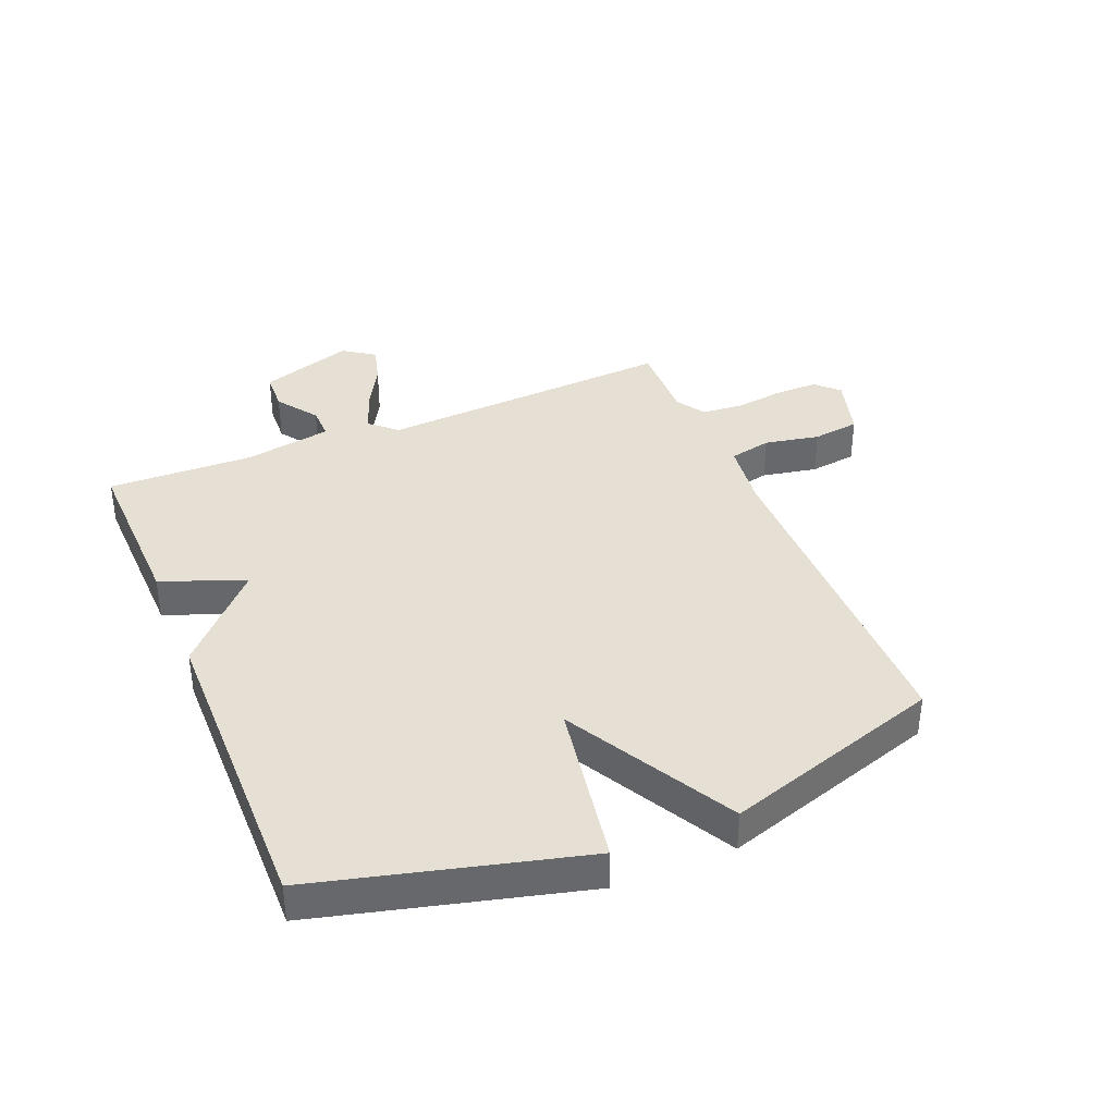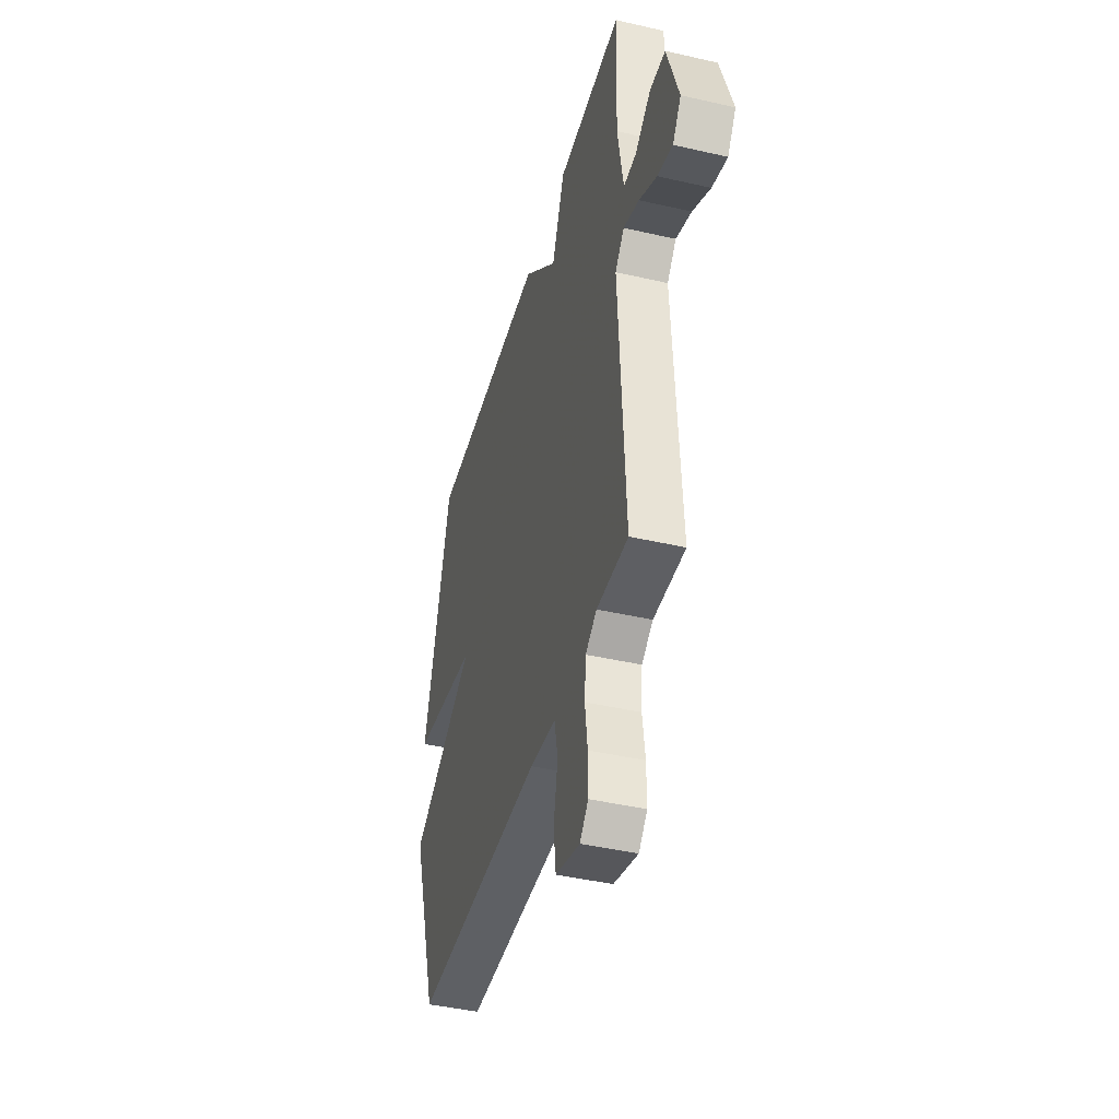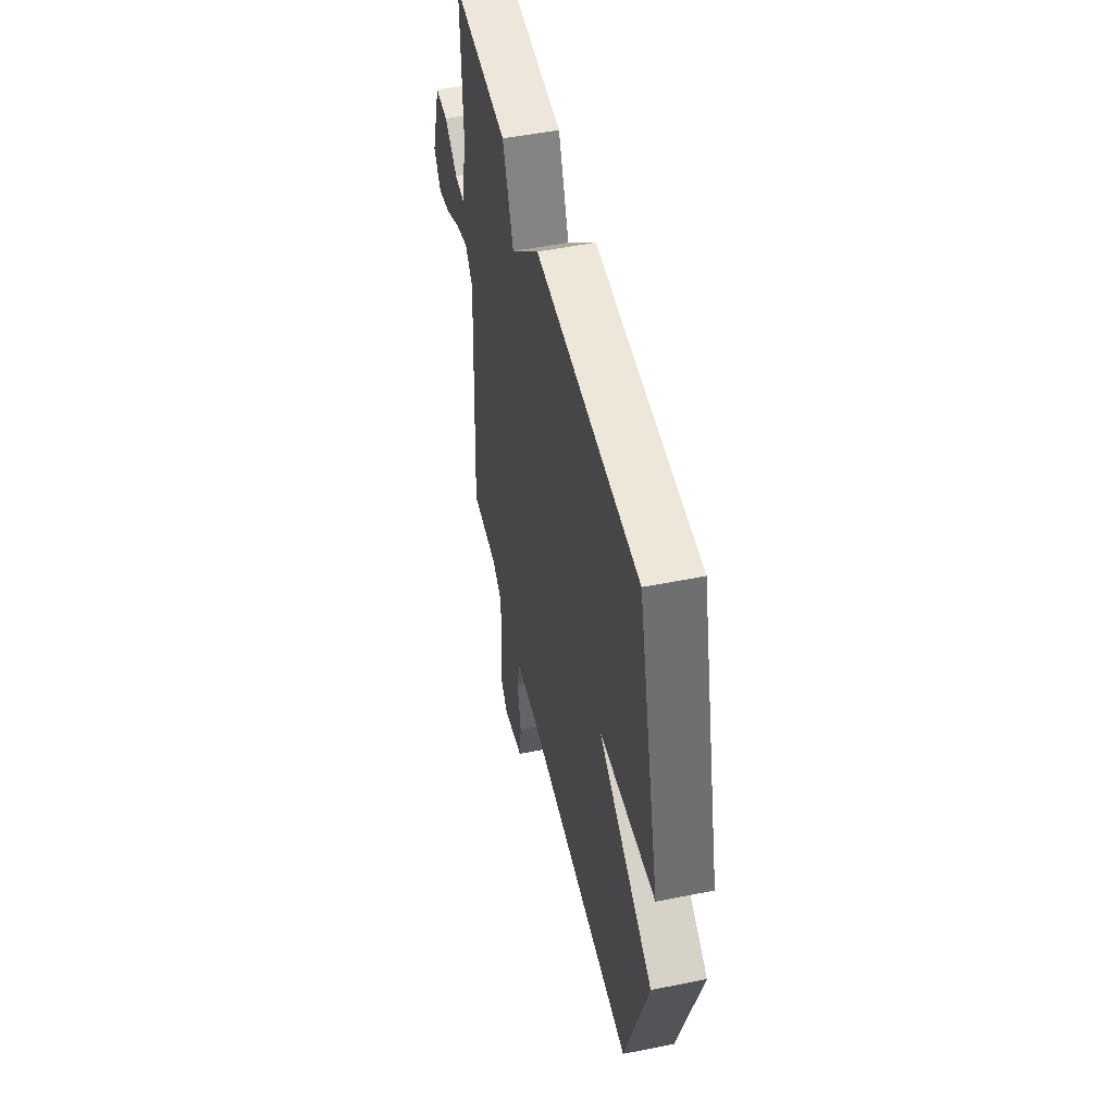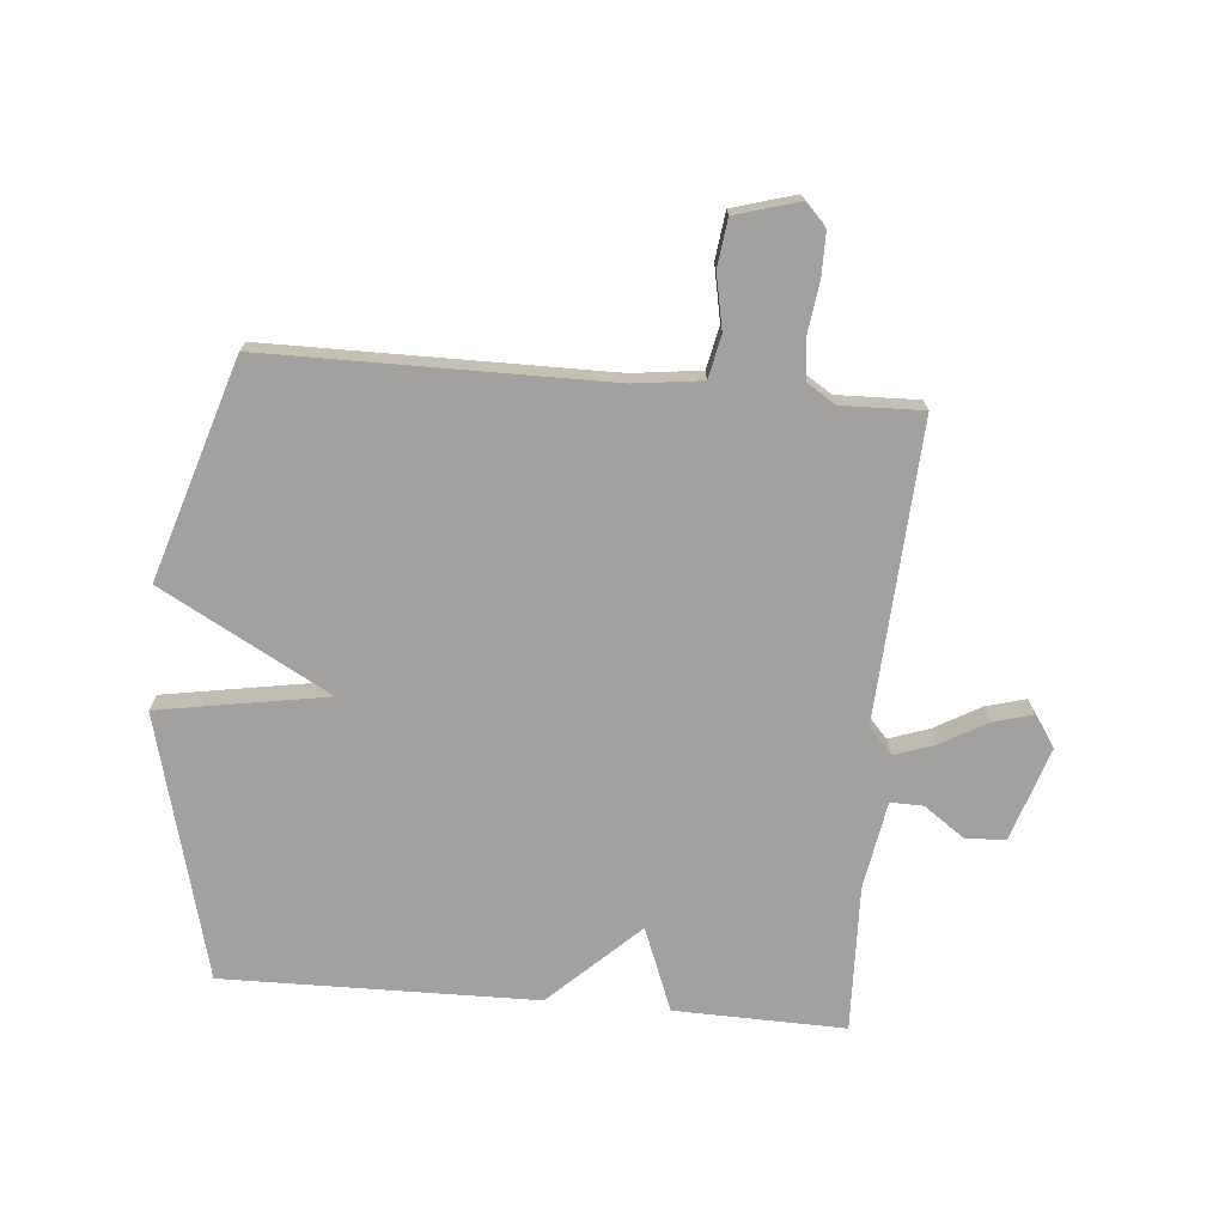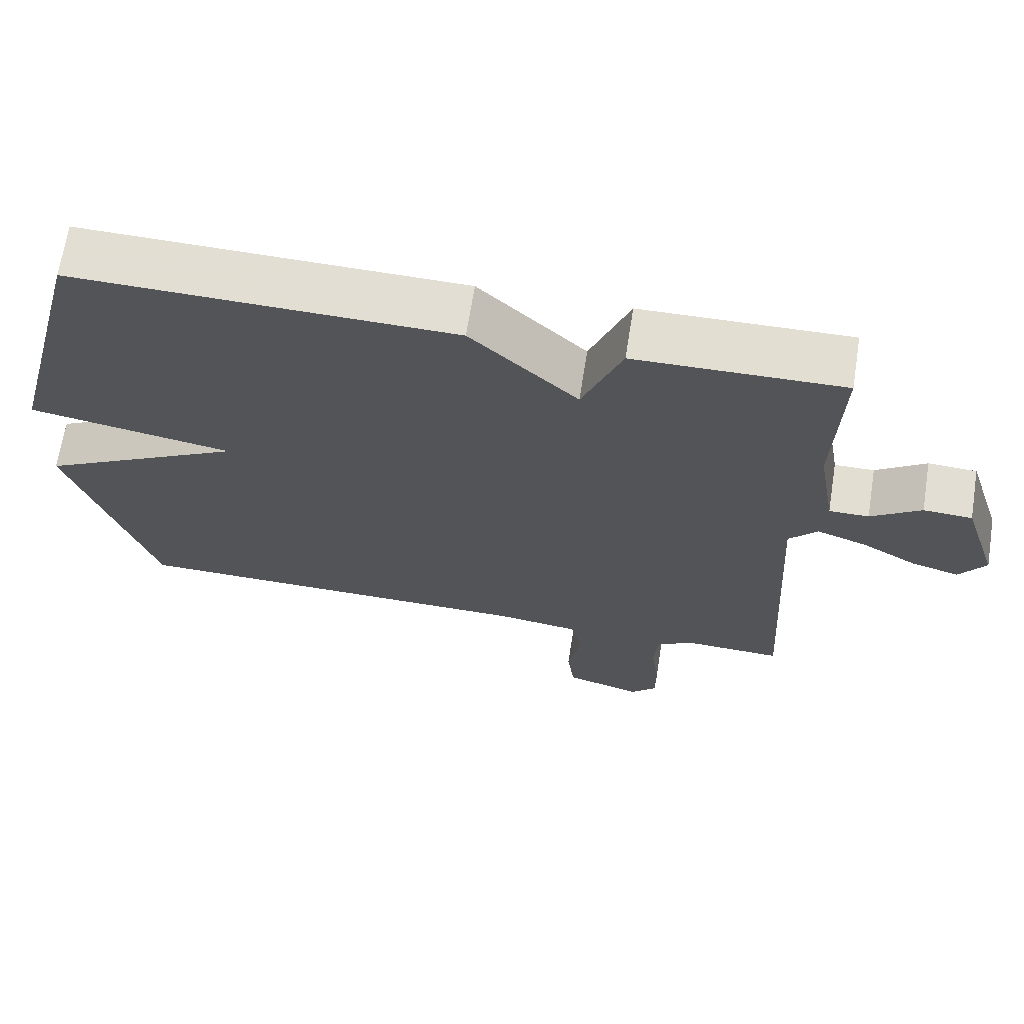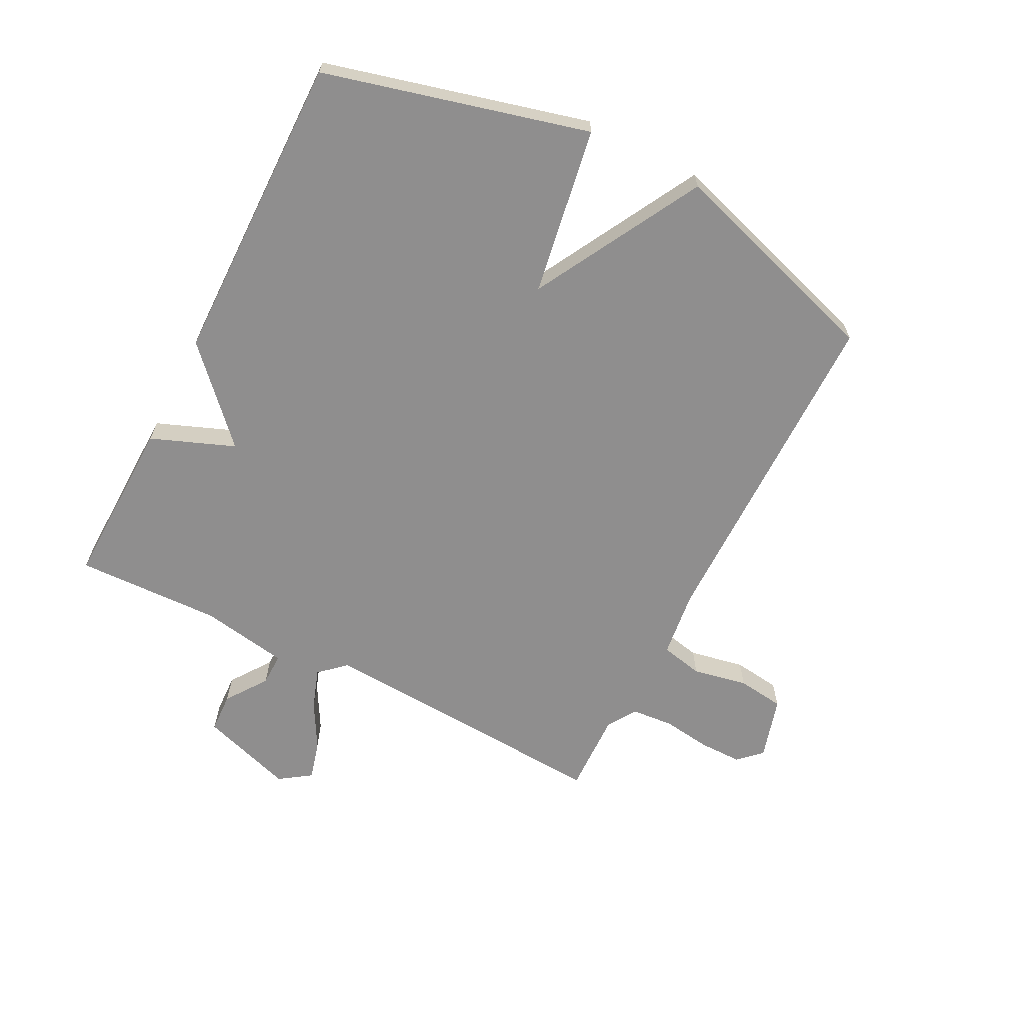
<metadata>
{"format":"obj","ext":"obj","renderer":"f3d","projection":"perspective","resolution":1024,"background":"white","views":[{"elev":38.0,"azim":67.5,"up":"+Y"},{"elev":-42.9,"azim":-105.3,"up":"+Z"},{"elev":50.8,"azim":77.6,"up":"+Z"},{"elev":-72.2,"azim":175.0,"up":"+Y"},{"elev":67.5,"azim":-171.0,"up":"+Z"},{"elev":-65.0,"azim":62.9,"up":"+Y"}]}
</metadata>
<code>
v 0.5 0.07 0.5
v 0.614 0.07 0.062
v 0.335 0.07 0.015
v 0.614 0.07 -0.138
v 0.5 0.07 -0.5
v -0.063 0.07 -0.502
v -0.175 0.07 -0.516
v -0.19 0.07 -0.586
v -0.172 0.07 -0.677
v -0.182 0.07 -0.755
v -0.286 0.07 -0.785
v -0.322 0.07 -0.748
v -0.322 0.07 -0.677
v -0.311 0.07 -0.596
v -0.317 0.07 -0.527
v -0.365 0.07 -0.496
v -0.5 0.07 -0.5
v -0.472 0.07 -0.007
v -0.511 0.07 0.036
v -0.578 0.07 0.013
v -0.654 0.07 -0.03
v -0.719 0.07 -0.048
v -0.755 0.07 0.004
v -0.705 0.07 0.159
v -0.639 0.07 0.162
v -0.571 0.07 0.114
v -0.517 0.07 0.113
v -0.492 0.07 0.259
v -0.5 0.07 0.5
v -0.218 0.07 0.493
v -0.164 0.07 0.355
v -0.018 0.07 0.493
v 0.5 0 0.5
v 0.614 0 0.062
v 0.335 0 0.015
v 0.614 0 -0.138
v 0.5 0 -0.5
v -0.063 0 -0.502
v -0.175 0 -0.516
v -0.19 0 -0.586
v -0.172 0 -0.677
v -0.182 0 -0.755
v -0.286 0 -0.785
v -0.322 0 -0.748
v -0.322 0 -0.677
v -0.311 0 -0.596
v -0.317 0 -0.527
v -0.365 0 -0.496
v -0.5 0 -0.5
v -0.472 0 -0.007
v -0.511 0 0.036
v -0.578 0 0.013
v -0.654 0 -0.03
v -0.719 0 -0.048
v -0.755 0 0.004
v -0.705 0 0.159
v -0.639 0 0.162
v -0.571 0 0.114
v -0.517 0 0.113
v -0.492 0 0.259
v -0.5 0 0.5
v -0.218 0 0.493
v -0.164 0 0.355
v -0.018 0 0.493
f 1 2 3
f 32 1 3
f 31 32 3
f 28 29 30 31
f 27 28 31 3
f 4 5 6
f 3 4 6
f 27 3 6
f 26 27 6
f 24 25 26
f 23 24 26
f 22 23 26
f 21 22 26
f 20 21 26
f 19 20 26
f 18 19 26
f 18 26 6
f 16 17 18
f 18 6 7
f 16 18 7
f 15 16 7
f 14 15 7 8
f 12 13 14
f 11 12 14
f 10 11 14
f 9 10 14
f 8 9 14
f 35 34 33
f 35 33 64
f 35 64 63
f 63 62 61 60
f 35 63 60 59
f 38 37 36
f 38 36 35
f 38 35 59
f 38 59 58
f 58 57 56
f 58 56 55
f 58 55 54
f 58 54 53
f 58 53 52
f 58 52 51
f 58 51 50
f 38 58 50
f 50 49 48
f 39 38 50
f 39 50 48
f 39 48 47
f 40 39 47 46
f 46 45 44
f 46 44 43
f 46 43 42
f 46 42 41
f 46 41 40
f 1 33 34 2
f 2 34 35 3
f 3 35 36 4
f 4 36 37 5
f 5 37 38 6
f 6 38 39 7
f 7 39 40 8
f 8 40 41 9
f 9 41 42 10
f 10 42 43 11
f 11 43 44 12
f 12 44 45 13
f 13 45 46 14
f 14 46 47 15
f 15 47 48 16
f 16 48 49 17
f 17 49 50 18
f 18 50 51 19
f 19 51 52 20
f 20 52 53 21
f 21 53 54 22
f 22 54 55 23
f 23 55 56 24
f 24 56 57 25
f 25 57 58 26
f 26 58 59 27
f 27 59 60 28
f 28 60 61 29
f 29 61 62 30
f 30 62 63 31
f 31 63 64 32
f 32 64 33 1

</code>
